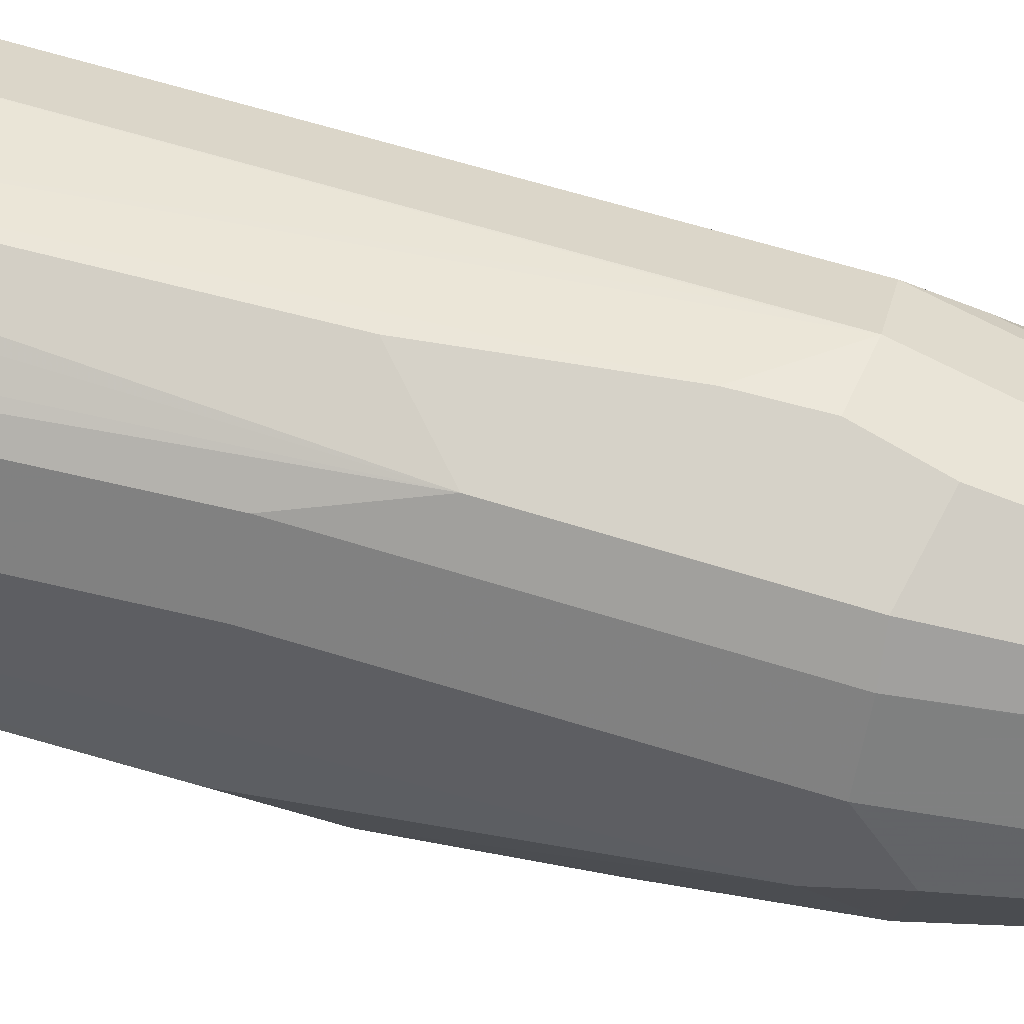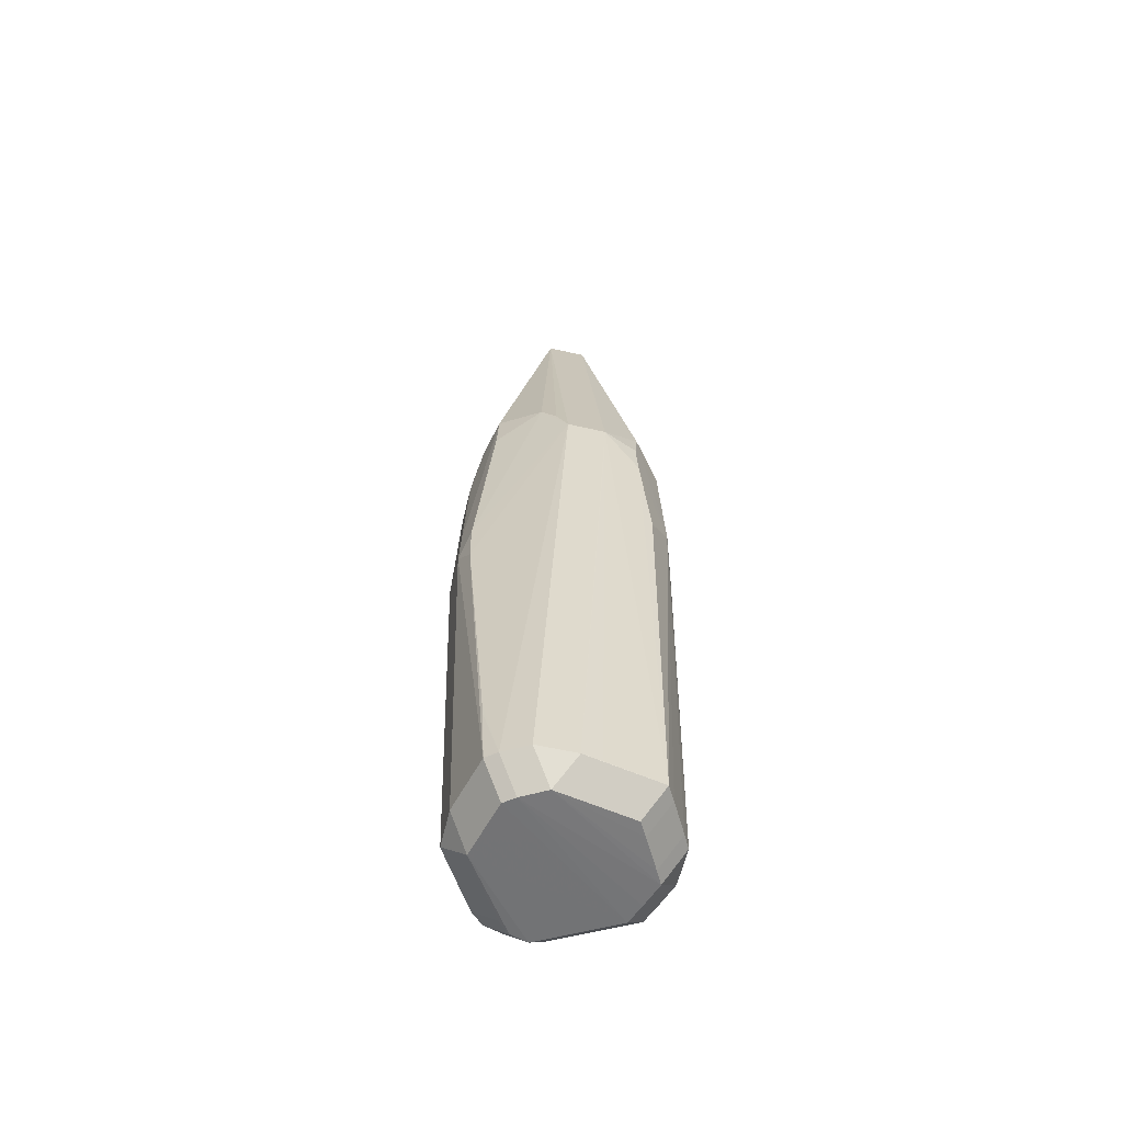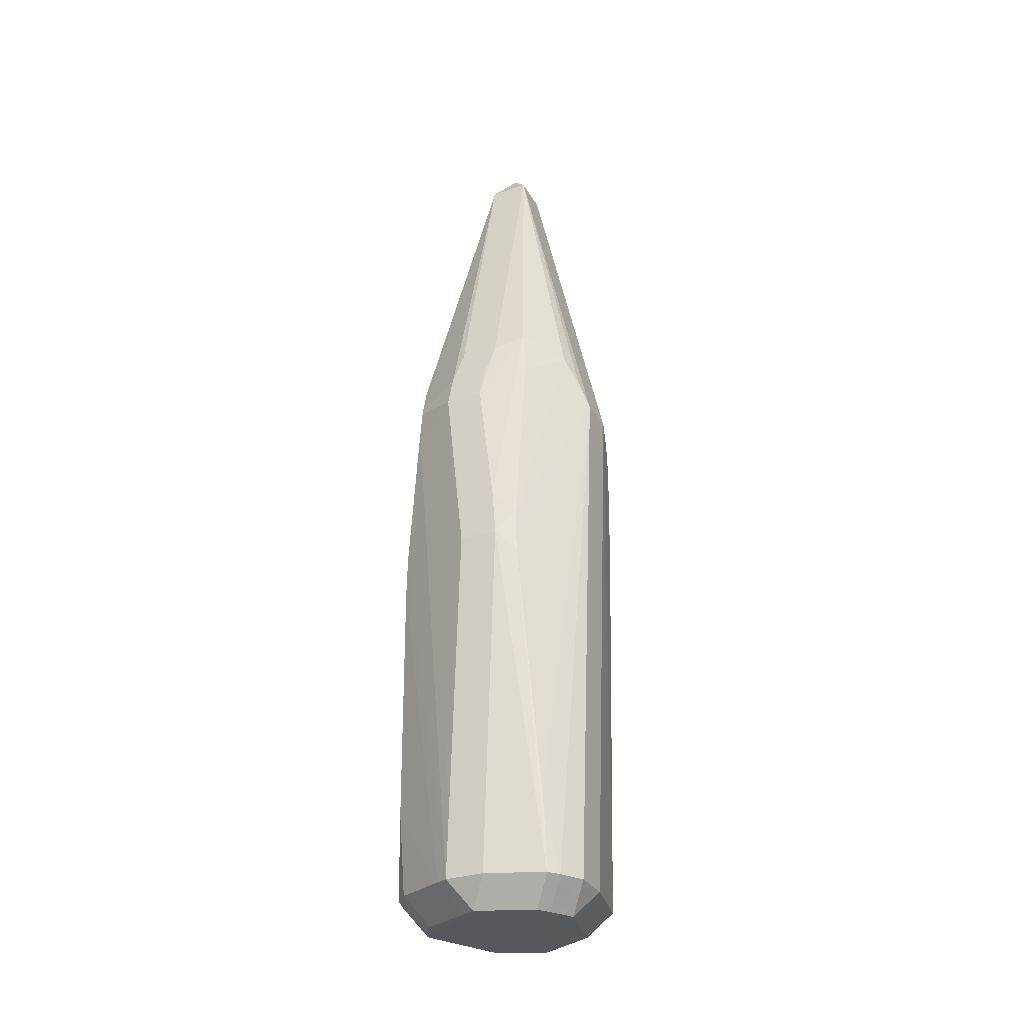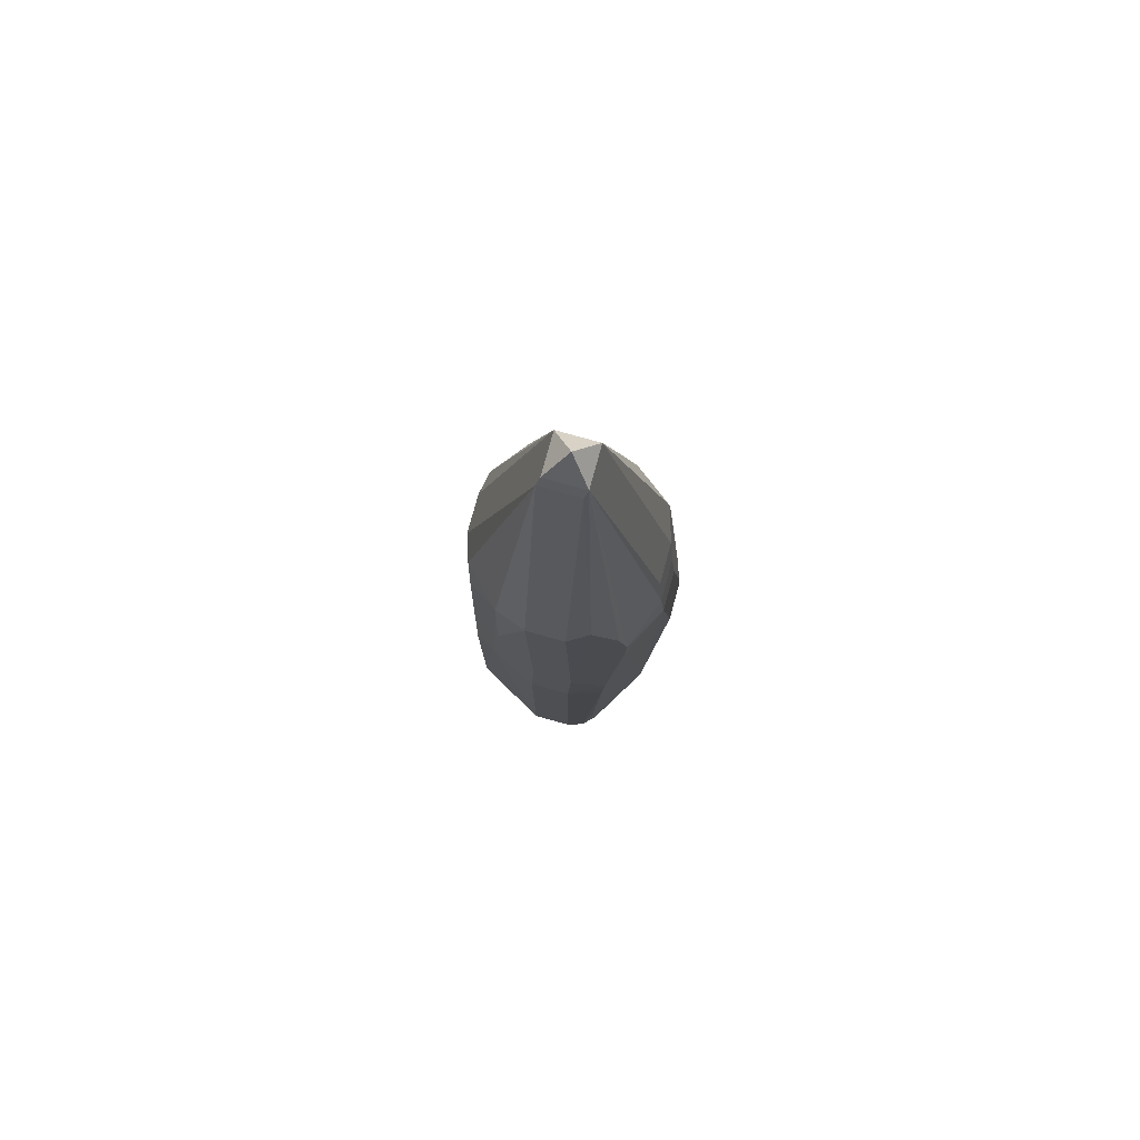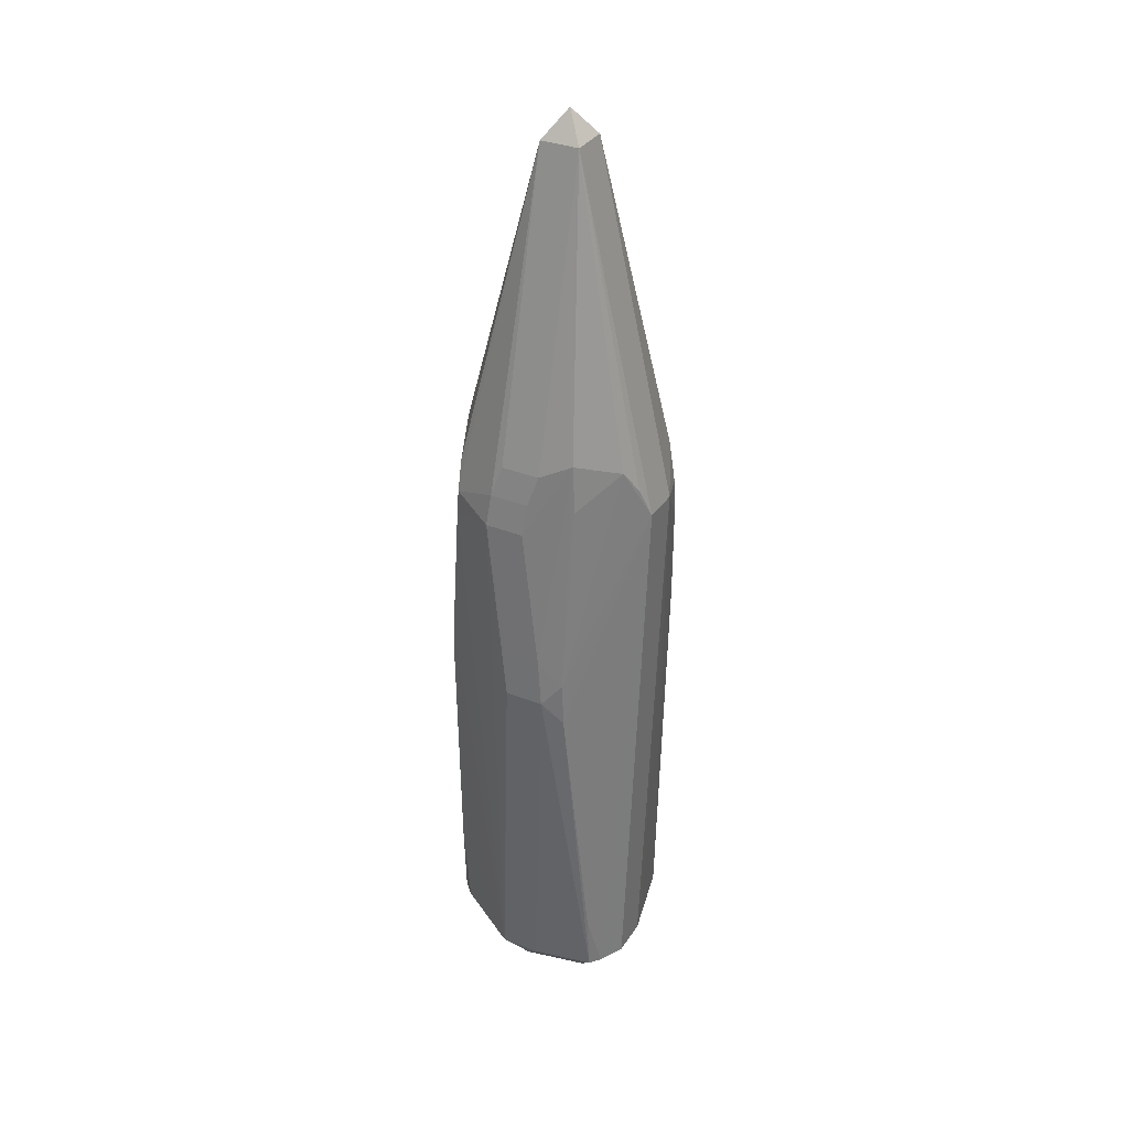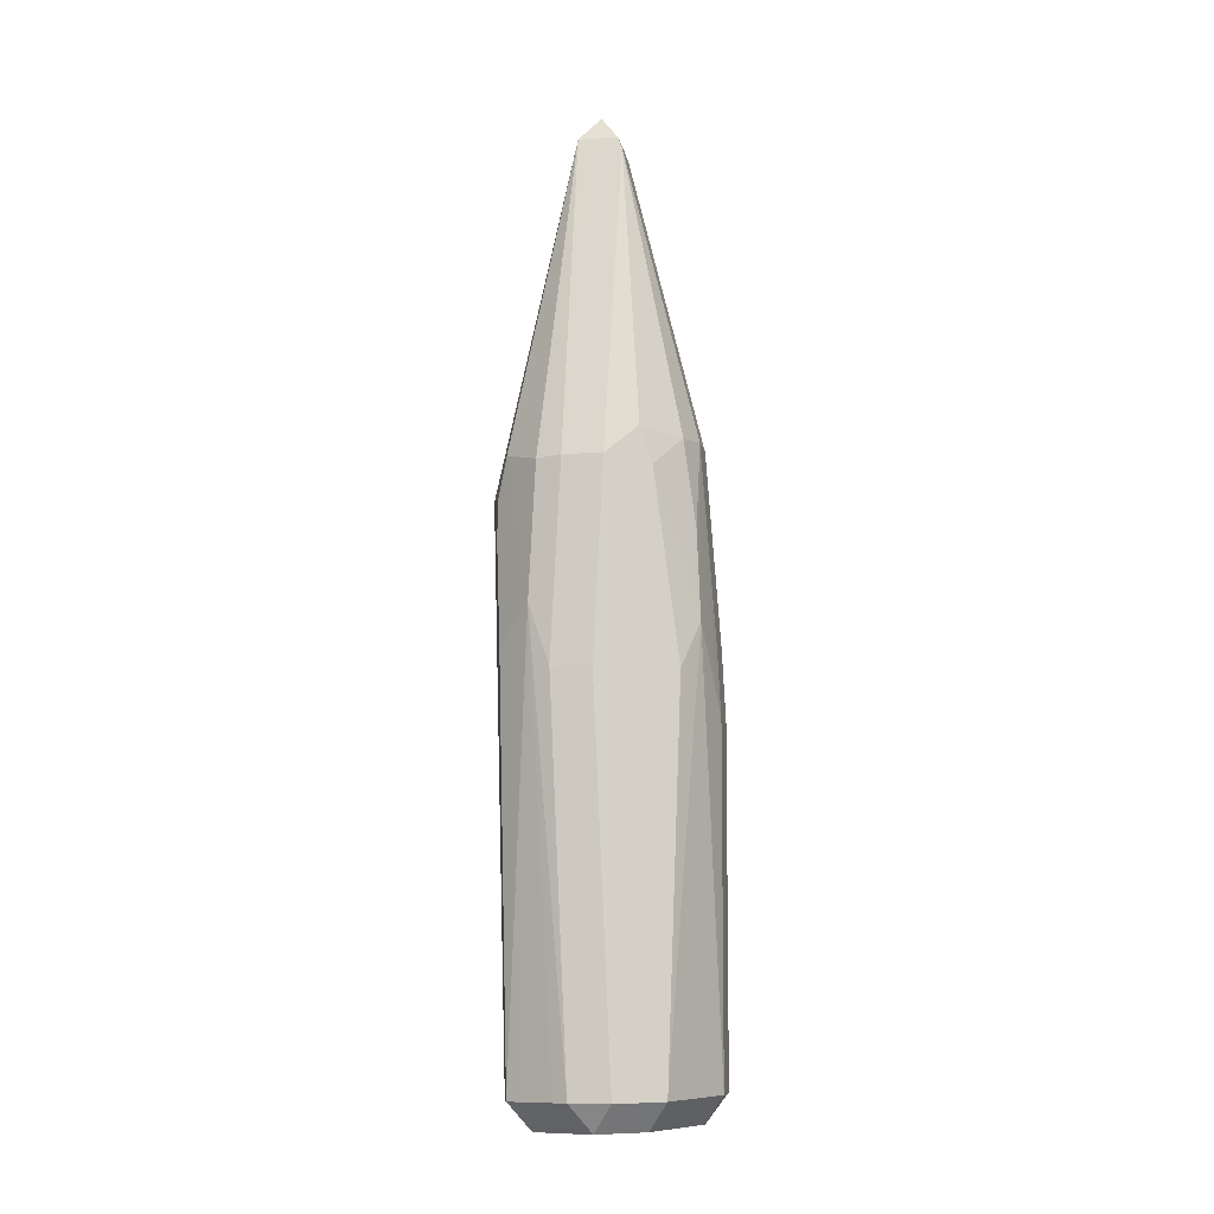
<metadata>
{"format":"obj","ext":"obj","renderer":"f3d","projection":"perspective","resolution":1024,"background":"white","views":[{"elev":73.8,"azim":-74.8,"up":"+Y"},{"elev":-59.1,"azim":121.8,"up":"+Z"},{"elev":-31.2,"azim":70.4,"up":"+Z"},{"elev":79.9,"azim":-29.6,"up":"+Z"},{"elev":34.0,"azim":73.4,"up":"+Z"},{"elev":-8.9,"azim":-125.3,"up":"+Z"}]}
</metadata>
<code>
v -0.02452 0.00786 0.06443
v 0.02136 0.01628 0.05069
v 0.01423 0.02341 0.05069
v -0.02162 -0.01697 0.01483
v -0.0145 -0.0241 0.01483
v -0.0006569 -0.02728 0.05249
v 0.02718 0.002824 -0.09252
v 0.02005 0.002824 -0.09965
v 0.02348 -0.004752 0.06937
v -0.02903 0.003835 -0.09037
v -0.0219 0.003835 -0.0975
v -0.02089 0.0156 0.05741
v -0.01376 0.02273 0.05741
v -0.02101 -0.01367 0.05426
v -0.003582 0.02629 -0.09103
v -0.003582 0.01917 -0.09816
v 0.002008 0.02916 0.005299
v -0.01559 -0.02432 -0.04559
v 0.005591 0.02774 0.04945
v 0.003072 0.02704 0.05955
v 0.01363 0.01946 -0.09197
v -0.02287 -0.01702 -0.09017
v -0.01575 -0.02415 -0.09017
v -0.01575 -0.01702 -0.0973
v -0.006578 -0.02844 0.006275
v -0.02362 0.01527 -0.09067
v -0.01649 0.0224 -0.09067
v -0.01649 0.01527 -0.09779
v 0.02522 -0.01359 0.00139
v 0.01809 -0.02072 0.00139
v -0.006937 -0.02637 -0.09034
v -0.006937 -0.01924 -0.09747
v -0.02604 -0.007675 0.04102
v 0.01425 0.02314 0.04187
v -0.02445 -0.005105 0.063
v 0.0006233 0.02747 -0.09113
v 0.0006233 0.02034 -0.09825
v -0.02937 -0.0002105 0.007094
v -0.008485 0.02628 0.05692
v -0.008947 -0.02745 -0.06801
v 0.02768 -0.00141 -0.07661
v -0.008609 -0.02765 -0.05459
v -0.007889 -0.02806 -0.02769
v -0.001144 -0.02761 0.04567
v 0.01951 -0.0143 -0.09174
v 0.01238 -0.02143 -0.09174
v 0.01238 -0.0143 -0.09886
v -0.008192 -0.02789 -0.03917
v -0.008249 0.02766 0.03166
v 0.02463 -0.004571 0.05708
v 0.005327 0.02821 0.03972
v 0.02748 -0.008298 -0.004214
v -0.02276 -0.01726 -0.003335
v -0.01563 -0.02438 -0.003335
v 0.008801 -0.02241 -0.09144
v 0.008801 -0.01528 -0.09857
v -0.02408 -0.01454 0.004754
v 0.02768 -0.00177 -0.07258
v -0.002297 -0.02581 0.06065
v -0.007247 -0.02842 -0.003915
v -0.01254 0.02365 -0.09079
v -0.01254 0.01652 -0.09792
v -0.02599 0.005125 0.05514
v 0.02509 0.00963 -0.09232
v 0.01796 0.01676 -0.09232
v 0.01796 0.00963 -0.09945
v -0.02795 -0.007335 0.01879
v -0.008131 -0.02226 0.06924
v -0.02005 -0.00228 -0.09745
v 0.02236 0.008351 0.06464
v -0.01791 -0.009601 -0.09738
v -0.01151 -0.02636 -0.09025
v -0.01151 -0.01923 -0.09738
v -0.008169 0.02814 0.02278
v -0.007043 0.001467 0.1423
v 0.007213 0.001467 0.1423
v 8.455e-05 -0.005661 0.1423
v 8.455e-05 0.008595 0.1423
v 8.455e-05 0.001467 0.1494
v 0.02396 -0.01399 0.01379
v 0.01683 -0.02112 0.01379
v 0.02722 -0.008546 0.007269
v -0.02081 -0.01295 0.06363
v -0.01368 -0.02008 0.06363
v 0.01965 -0.01216 0.06553
v 0.01252 -0.01929 0.06553
v -0.0204 0.01833 0.007331
v -0.01327 0.02546 0.007331
v 0.02759 -0.000734 -0.09247
v 0.02046 -0.000734 -0.0996
v -0.008321 0.02717 0.0406
v 0.02167 0.01278 0.05861
v 0.002142 0.0293 0.01343
v 0.01905 -0.01631 0.04941
v 0.01192 -0.02344 0.04941
v -0.02662 0.009055 -0.09053
v -0.0195 0.009055 -0.09766
v -0.008423 0.00119 0.139
v -0.001295 -0.005938 0.139
v -0.001295 0.008318 0.139
v 0.01885 -0.01488 0.05761
v 0.01172 -0.02201 0.05761
f 38 10 67
f 67 10 22
f 93 36 17
f 17 74 93
f 36 74 17
f 27 74 61
f 88 74 27
f 13 74 88
f 50 70 9
f 7 64 2
f 79 78 75
f 100 78 13
f 20 78 3
f 3 34 36
f 12 1 98
f 38 67 63
f 15 74 36
f 15 61 74
f 20 74 91
f 39 78 20
f 20 91 39
f 13 78 39
f 39 74 13
f 44 6 25
f 6 59 5
f 25 6 5
f 76 78 79
f 76 9 70
f 20 3 19
f 19 74 20
f 36 34 21
f 34 3 65
f 65 21 34
f 36 21 65
f 96 10 38
f 38 63 96
f 96 63 1
f 35 63 67
f 83 98 35
f 98 1 35
f 1 63 35
f 49 91 74
f 74 39 49
f 49 39 91
f 94 9 85
f 85 101 94
f 9 76 85
f 84 5 68
f 68 5 59
f 89 7 41
f 89 29 45
f 41 7 58
f 58 7 2
f 58 89 41
f 80 9 94
f 50 9 82
f 9 80 82
f 82 80 29
f 82 70 50
f 2 70 82
f 72 31 40
f 31 55 40
f 2 76 92
f 92 70 2
f 92 76 70
f 93 74 51
f 74 19 51
f 51 19 3
f 51 36 93
f 51 3 36
f 1 12 26
f 26 96 1
f 26 12 87
f 33 67 83
f 83 35 33
f 33 35 67
f 6 44 95
f 53 67 22
f 77 68 59
f 79 75 77
f 77 76 79
f 77 59 6
f 18 23 72
f 52 58 2
f 2 82 52
f 89 58 52
f 29 89 52
f 52 82 29
f 46 95 44
f 46 44 25
f 25 55 46
f 30 95 46
f 60 55 25
f 60 40 55
f 66 65 64
f 66 62 16
f 81 95 30
f 83 14 4
f 84 68 99
f 68 77 99
f 6 95 102
f 102 77 6
f 86 77 102
f 23 18 54
f 25 5 54
f 54 60 25
f 54 18 72
f 72 60 54
f 43 60 72
f 40 60 43
f 24 23 22
f 28 26 27
f 62 66 28
f 37 66 16
f 8 28 66
f 53 4 57
f 67 53 57
f 57 4 14
f 83 67 57
f 57 14 83
f 45 46 47
f 72 40 42
f 42 43 72
f 69 47 71
f 71 47 24
f 24 47 73
f 28 8 97
f 40 43 48
f 48 42 40
f 43 42 48
f 32 47 56
f 32 73 47
f 69 71 11
f 11 97 8
f 11 71 24
f 11 8 90
f 90 47 11
f 11 47 69
f 100 75 78
f 98 75 100
f 12 88 87
f 13 88 12
f 98 100 12
f 12 100 13
f 76 3 78
f 2 3 76
f 65 3 2
f 2 64 65
f 87 88 26
f 26 88 27
f 77 86 85
f 77 85 76
f 45 29 46
f 46 29 30
f 15 16 62
f 61 15 62
f 30 29 81
f 29 80 81
f 81 80 94
f 94 95 81
f 4 5 84
f 4 84 83
f 83 84 99
f 99 98 83
f 99 75 98
f 99 77 75
f 85 86 102
f 101 85 102
f 102 95 94
f 94 101 102
f 54 53 22
f 22 23 54
f 5 4 54
f 54 4 53
f 61 62 28
f 27 61 28
f 37 16 15
f 37 15 36
f 36 65 37
f 65 66 37
f 8 89 90
f 7 89 8
f 64 7 8
f 8 66 64
f 55 56 47
f 47 46 55
f 90 89 47
f 47 89 45
f 23 24 73
f 72 23 73
f 26 28 97
f 96 26 97
f 72 73 32
f 32 31 72
f 32 56 55
f 32 55 31
f 96 97 11
f 10 96 11
f 22 10 11
f 11 24 22

</code>
